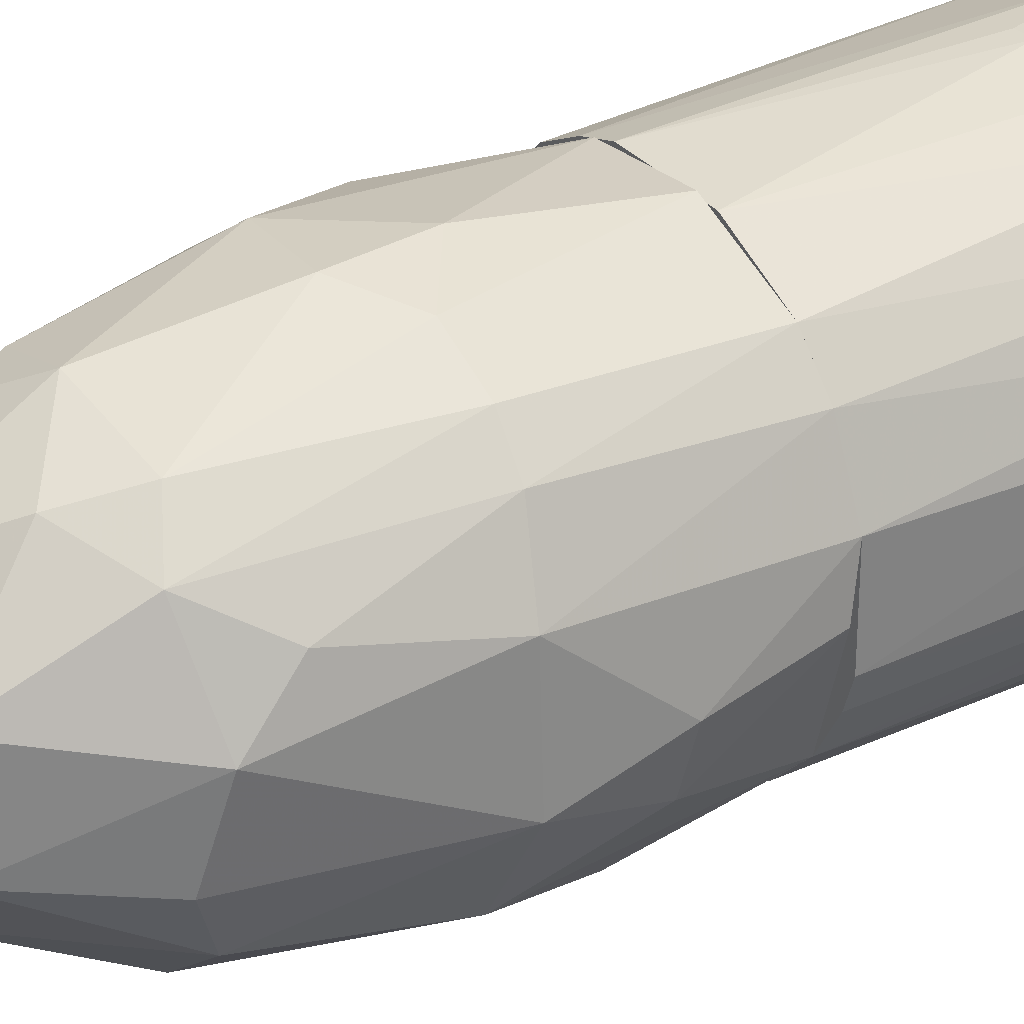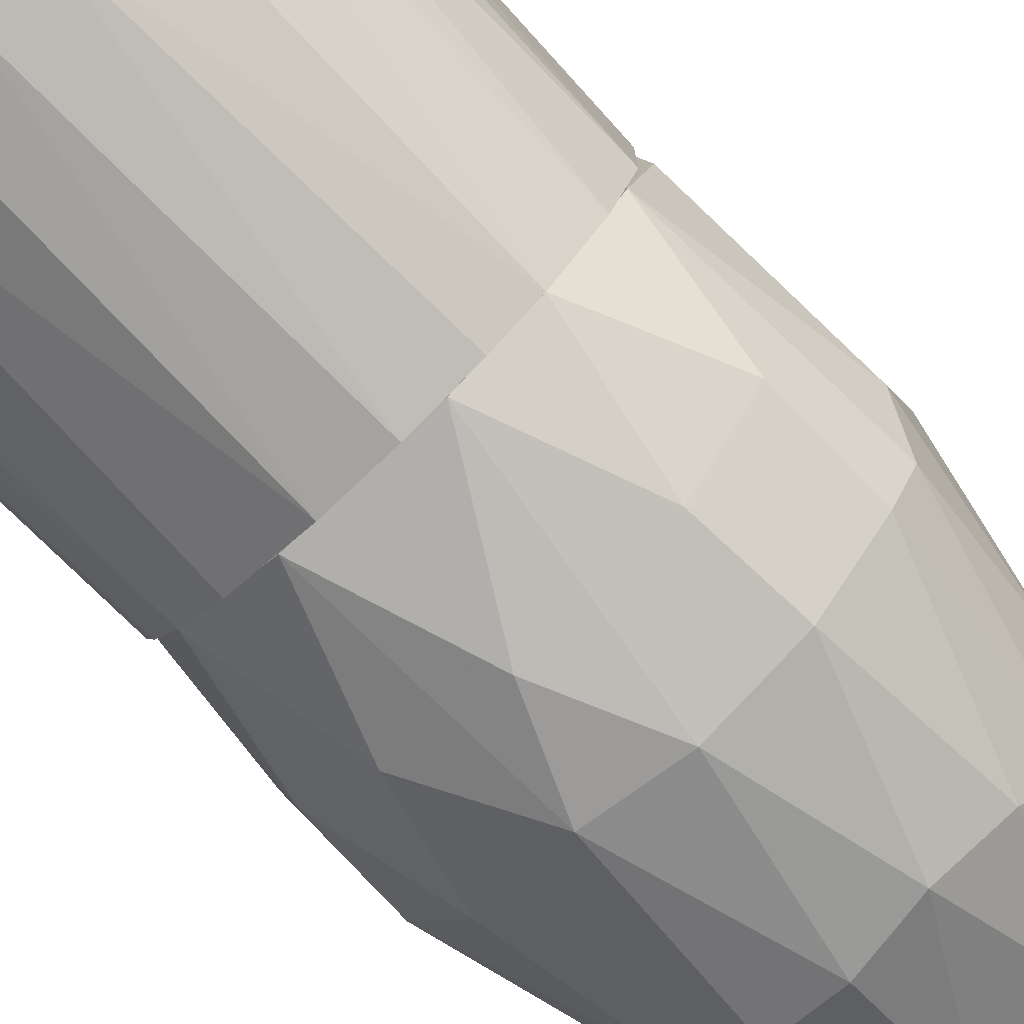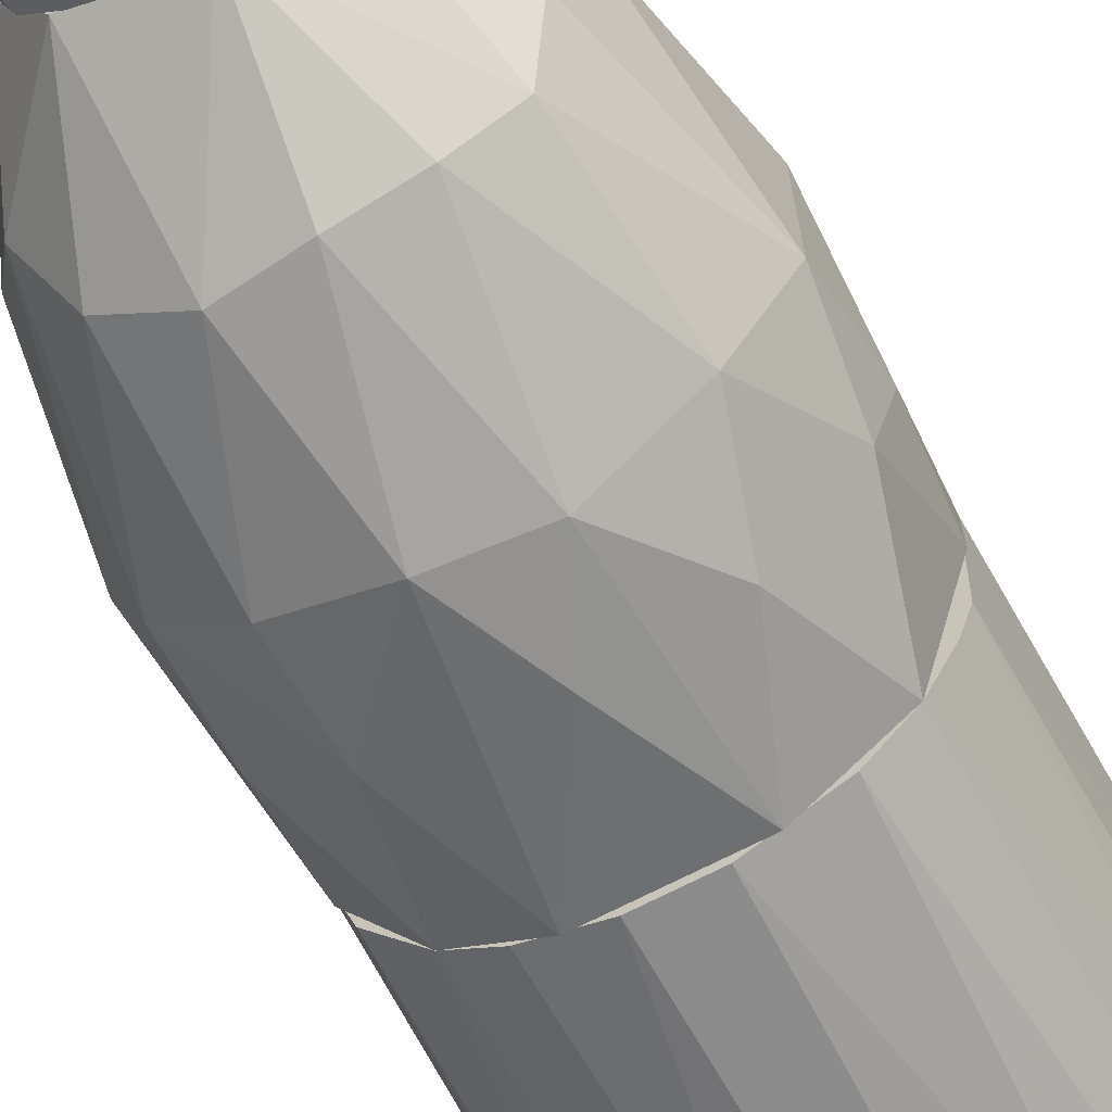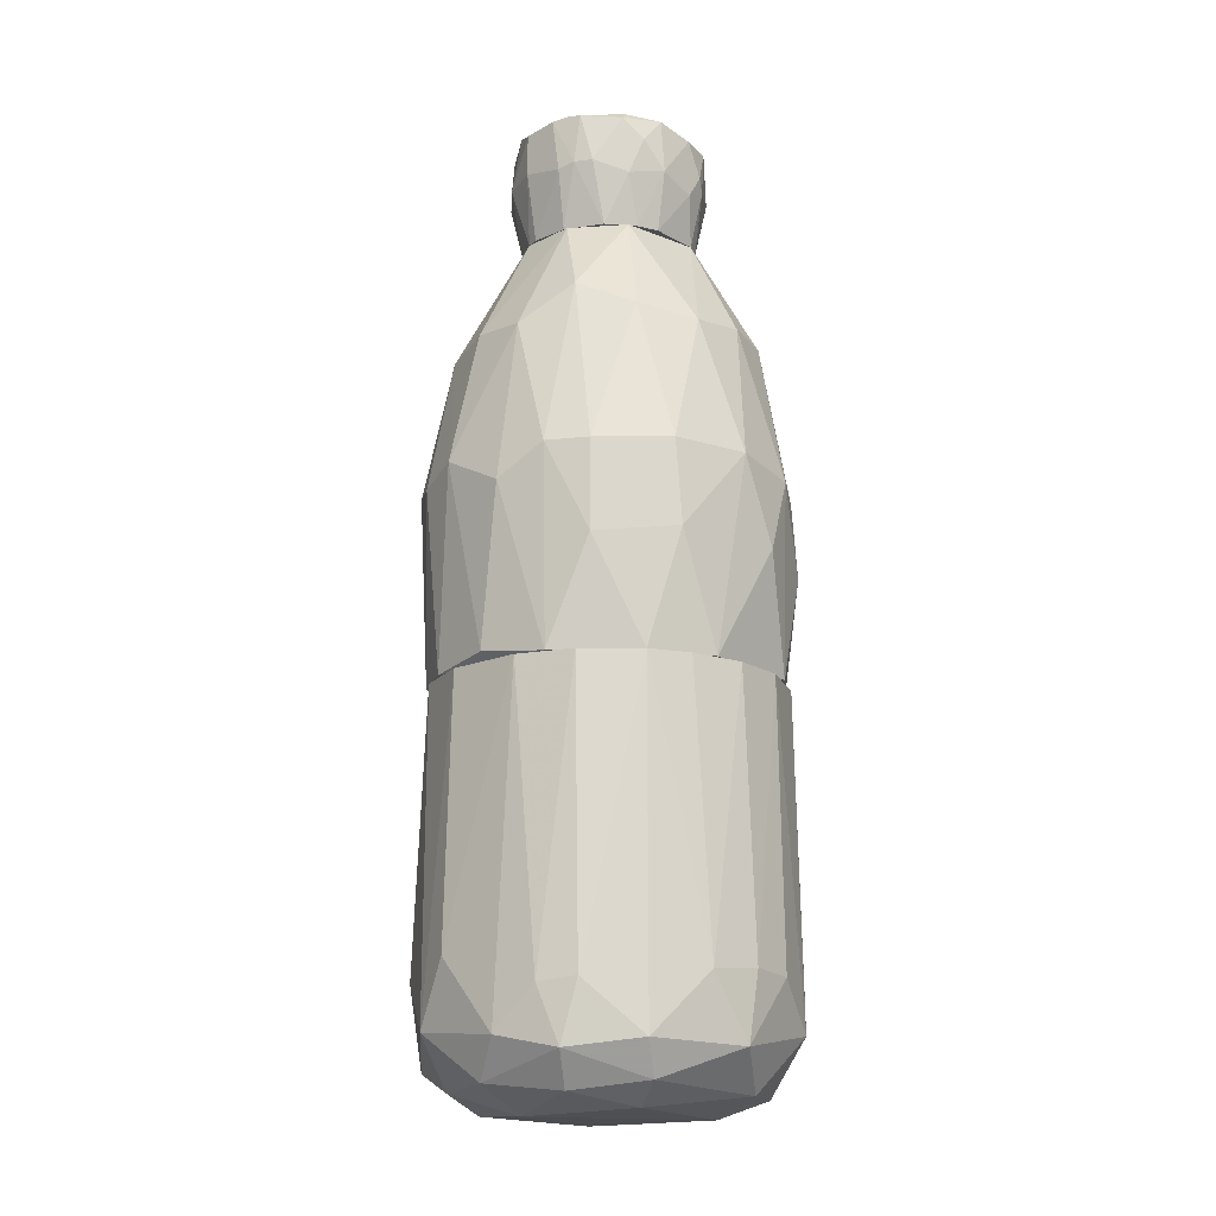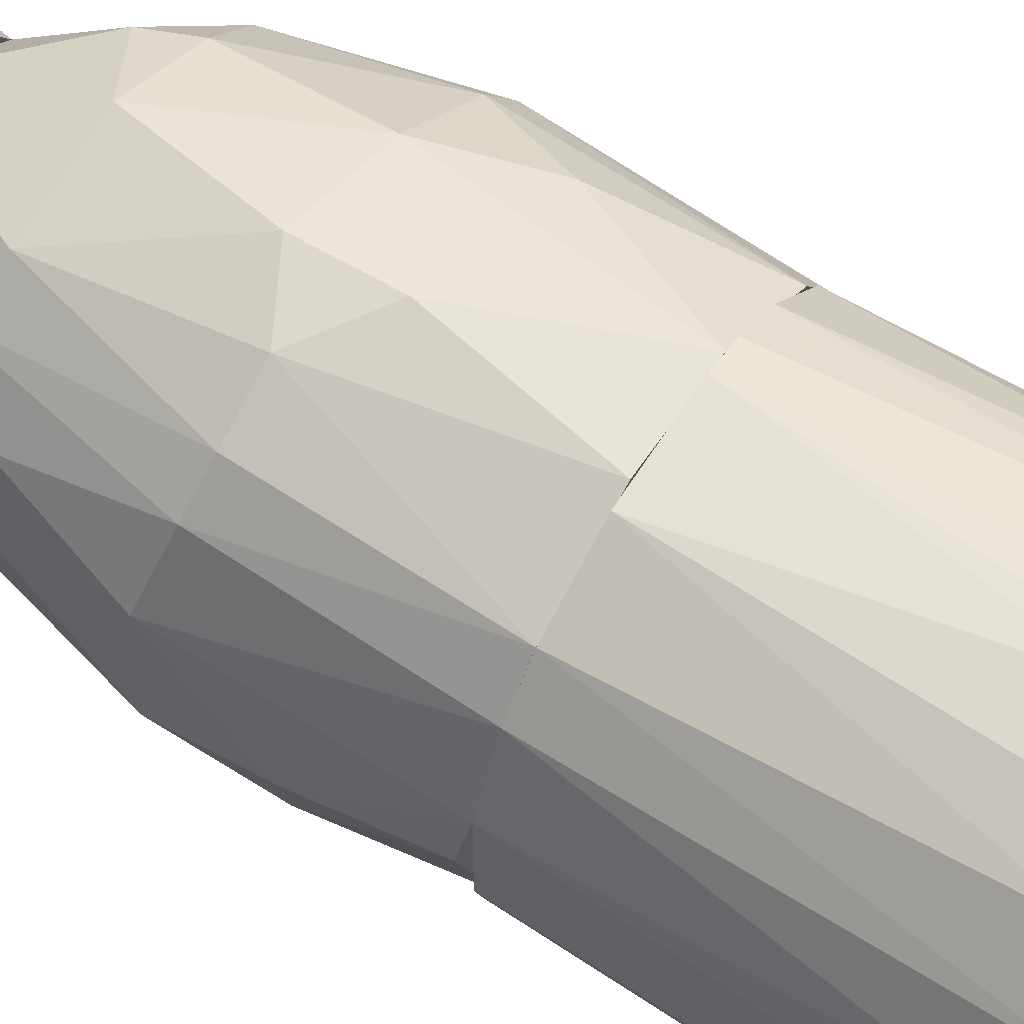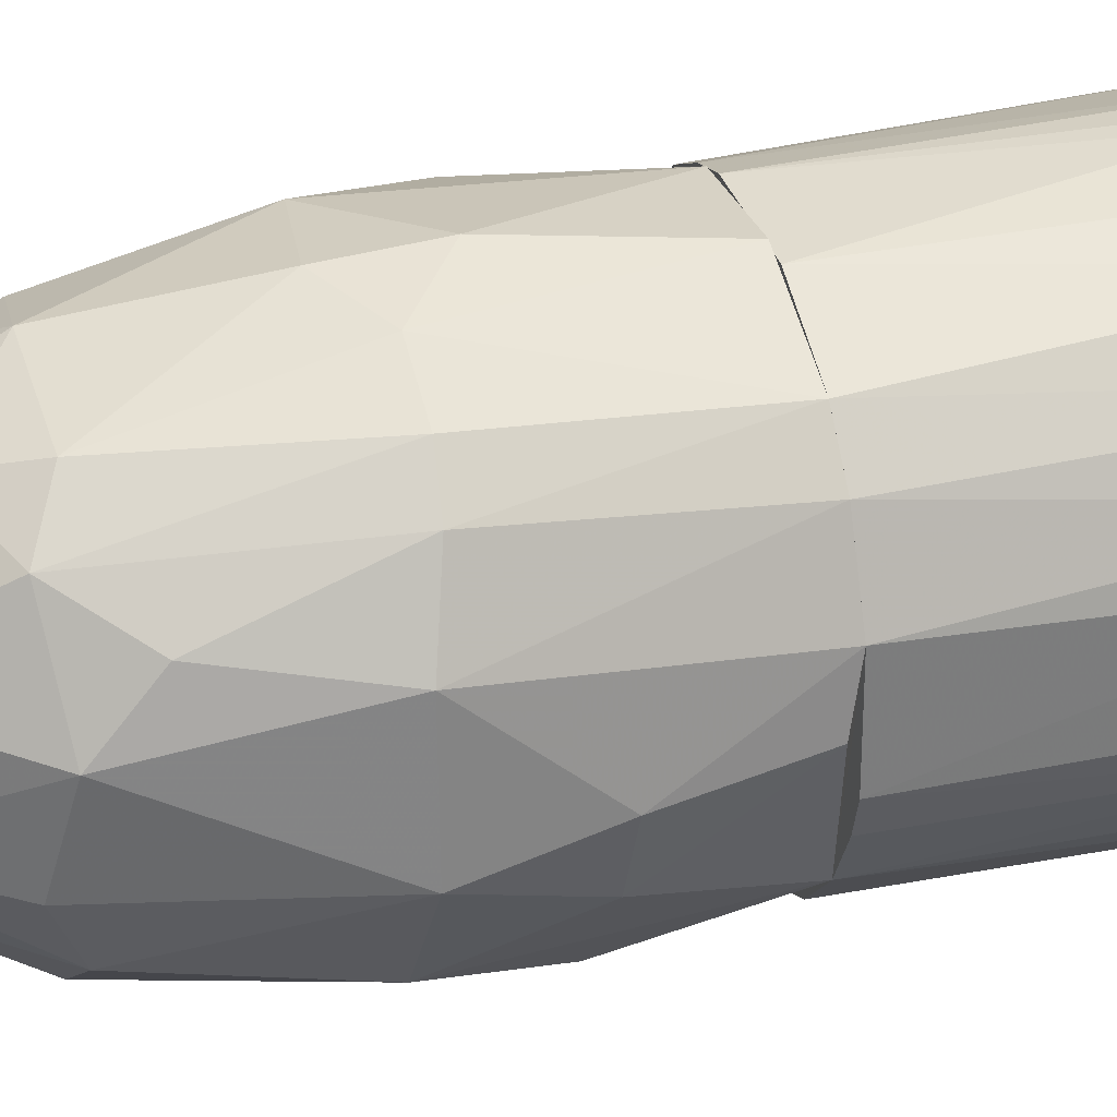
<metadata>
{"format":"obj","ext":"obj","renderer":"f3d","projection":"perspective","resolution":1024,"background":"white","views":[{"elev":30.6,"azim":-125.4,"up":"+Z"},{"elev":-77.5,"azim":44.0,"up":"+Z"},{"elev":-60.0,"azim":-152.9,"up":"+Z"},{"elev":-16.2,"azim":131.6,"up":"+Y"},{"elev":61.3,"azim":-57.2,"up":"+Z"},{"elev":31.2,"azim":-107.3,"up":"+Z"}]}
</metadata>
<code>
o convex_0
v 0.04181 0.9 0.1944
v -0.05866 0.8665 -0.1909
v -0.07541 0.8414 -0.1825
v 0.1674 0.7242 -0.03171
v -0.1592 0.7242 0.06876
v 0.1758 0.9503 -0.08195
v -0.1759 0.9587 0.01853
v 0.04181 0.7242 -0.1657
v 0.1256 0.7242 0.119
v 0.1674 0.9587 0.08551
v 0.05018 0.9503 -0.1825
v -0.08378 0.9503 0.1693
v -0.1424 0.7242 -0.09873
v -0.03354 0.7242 0.1693
v -0.1675 0.9419 -0.1071
v 0.1172 0.8247 -0.1573
v -0.1927 0.8498 0.04364
v 0.1926 0.8581 0.04364
v -0.1173 0.8498 0.1609
v 0.1088 0.8498 0.1693
v -0.05866 0.9587 -0.1573
v 0.0753 0.9587 0.1693
v -0.1675 0.9335 0.1023
v -0.1927 0.8498 -0.04845
v -0.05866 0.7242 -0.1657
v 0.1842 0.8498 -0.07357
v 0.05018 0.8414 -0.1909
v 0.1339 0.7242 -0.1071
v -0.03354 0.8581 0.1944
v 0.02507 0.7242 0.1693
v -0.1508 0.8581 -0.1322
v -0.09215 0.9335 -0.1741
v 0.1088 0.9587 -0.1406
v 0.1591 0.8581 0.119
v 0.1591 0.7242 0.06876
v 0.1926 0.9503 -0.02334
v -0.1006 0.7242 0.1441
v -0.1592 0.8498 0.119
v -0.1675 0.7242 -0.006592
v -0.1927 0.9419 0.01015
v 0.1256 0.9419 -0.149
v 0.1088 0.9503 0.1609
v 0.04181 0.8414 0.1944
v -0.0168 0.9587 0.1776
v 0.1674 0.8498 -0.1071
v -0.1843 0.9503 -0.0652
v -0.02517 0.9335 -0.1909
v 0.1926 0.8414 -0.04008
v 0.1926 0.9419 0.04364
v -0.02517 0.8163 -0.1909
v -0.06703 0.8414 0.186
v -0.09215 0.7242 -0.149
v -0.1843 0.8581 -0.08195
v -0.1424 0.9587 0.1023
v 0.05856 0.7242 0.1609
v -0.05866 0.9251 0.186
v -0.1173 0.9 0.1609
v -0.1592 0.7242 -0.0652
v 0.1674 0.7242 0.04364
v -0.1341 0.9503 -0.1406
v 0.09205 0.9 -0.1741
v 0.08367 0.7242 -0.149
v 0.1758 0.9587 -0.04845
v -0.1508 0.9587 -0.09032
f 60 46 64
f 4 5 8
f 5 4 9
f 8 5 13
f 5 9 14
f 7 10 21
f 10 7 22
f 8 13 25
f 4 8 28
f 26 4 28
f 14 9 30
f 2 3 32
f 3 31 32
f 21 10 33
f 11 21 33
f 20 9 34
f 9 4 35
f 34 9 35
f 18 34 35
f 26 6 36
f 5 14 37
f 17 5 38
f 23 17 38
f 5 37 38
f 37 19 38
f 13 5 39
f 5 17 39
f 17 24 39
f 23 7 40
f 17 23 40
f 24 17 40
f 33 6 41
f 11 33 41
f 1 20 42
f 10 22 42
f 22 1 42
f 34 10 42
f 20 34 42
f 20 1 43
f 1 29 43
f 29 14 43
f 14 30 43
f 22 7 44
f 1 22 44
f 6 26 45
f 28 16 45
f 26 28 45
f 16 41 45
f 41 6 45
f 40 7 46
f 24 40 46
f 21 11 47
f 27 2 47
f 11 27 47
f 2 32 47
f 32 21 47
f 4 26 48
f 36 18 48
f 26 36 48
f 34 18 49
f 10 34 49
f 36 10 49
f 18 36 49
f 3 2 50
f 25 3 50
f 8 25 50
f 2 27 50
f 27 8 50
f 14 29 51
f 37 14 51
f 19 37 51
f 3 25 52
f 25 13 52
f 31 3 52
f 13 31 52
f 15 31 53
f 31 13 53
f 46 15 53
f 24 46 53
f 7 23 54
f 23 12 54
f 44 7 54
f 12 44 54
f 9 20 55
f 30 9 55
f 20 43 55
f 43 30 55
f 29 1 56
f 44 12 56
f 1 44 56
f 51 29 56
f 51 56 57
f 12 23 57
f 23 38 57
f 38 19 57
f 19 51 57
f 56 12 57
f 13 39 58
f 39 24 58
f 53 13 58
f 24 53 58
f 35 4 59
f 18 35 59
f 4 48 59
f 48 18 59
f 31 15 60
f 21 32 60
f 32 31 60
f 15 46 60
f 27 11 61
f 16 27 61
f 41 16 61
f 11 41 61
f 8 27 62
f 27 16 62
f 28 8 62
f 16 28 62
f 6 33 63
f 33 10 63
f 10 36 63
f 36 6 63
f 7 21 64
f 46 7 64
f 21 60 64
o convex_1
v -0.1257 -0.9594 -0.1489
v 0.01668 -0.6493 0.3536
v -0.01679 -0.6493 0.3536
v 0.02502 -0.1721 -0.3416
v 0.3517 -0.8336 -0.0484
v -0.335 -0.1721 0.07711
v 0.2847 -0.1721 0.1944
v -0.3434 -0.8504 -0.07349
v -0.1759 -0.8755 0.2949
v 0.03342 -0.8504 -0.3499
v 0.2931 -0.1721 -0.1824
v 0.2009 -0.8755 0.2782
v -0.1005 -0.1721 0.3283
v -0.2094 -0.1721 -0.2745
v -0.1843 -0.8169 -0.3081
v 0.2177 -0.8421 -0.283
v 0.1926 -0.9594 0.03523
v -0.2932 -0.8086 0.2111
v 0.1256 -0.1721 0.32
v -0.1341 -0.9594 0.1692
v -0.3183 -0.1721 -0.1322
v 0.3266 -0.817 0.1524
v 0.3349 -0.1721 0.07711
v -0.2262 -0.1721 0.2614
v 0.1423 -0.9509 -0.1991
v -0.2932 -0.8253 -0.2076
v 0.134 -0.1721 -0.3164
v -0.3434 -0.842 0.08547
v 0.1842 -0.8002 0.3116
v -0.1257 -0.8169 0.3368
v 0.3098 -0.8588 -0.1657
v 0.03342 -0.9258 0.2865
v -0.0754 -0.7248 -0.3499
v -0.268 -0.9342 0.06038
v -0.1843 -0.9258 -0.2243
v 0.3349 -0.1721 -0.07356
v 0.3098 -0.9091 0.0185
v 0.05856 -0.8169 0.3536
v 0.1172 -0.7248 -0.3416
v -0.3518 -0.7415 -0.07349
v -0.0838 -0.1721 -0.3332
v 0.2428 -0.7165 0.2698
v -0.2094 -0.7415 0.2949
v -0.06699 -0.9258 -0.283
v 0.2093 -0.1721 -0.2746
v 0.3015 -0.7415 -0.1992
v 0.1256 -0.9509 0.2028
v 0.3517 -0.6913 0.07711
v -0.2848 -0.1721 0.1943
v 0.1926 -0.1721 0.2865
v 0.06689 -0.1721 0.3368
v -0.268 -0.9091 0.1692
v 0.3349 -0.7499 -0.1322
v -0.268 -0.9258 -0.1071
v 0.2512 -0.9174 0.1609
v -0.335 -0.708 0.1274
v -0.335 -0.1721 -0.08192
v -0.2764 -0.1721 -0.2076
v 0.2596 -0.9258 -0.1322
v -0.2513 -0.7583 -0.2578
v 0.01668 -0.7165 -0.3584
v 0.1758 -0.909 -0.2578
v -0.3518 -0.6913 0.06038
v -0.335 -0.7248 -0.1322
f 85 122 128
f 65 81 84
f 71 86 87
f 81 65 89
f 67 77 94
f 73 84 96
f 94 73 96
f 74 79 97
f 65 84 98
f 92 72 98
f 90 79 99
f 69 86 101
f 95 69 101
f 66 67 102
f 76 93 102
f 93 83 102
f 67 94 102
f 96 76 102
f 94 96 102
f 80 74 103
f 68 91 103
f 72 92 104
f 79 78 105
f 97 79 105
f 86 71 106
f 76 86 106
f 93 76 106
f 82 73 107
f 77 88 107
f 88 82 107
f 73 94 107
f 94 77 107
f 79 74 108
f 89 65 108
f 99 79 108
f 65 99 108
f 80 103 109
f 103 91 109
f 95 80 110
f 109 75 110
f 80 109 110
f 84 81 111
f 76 96 111
f 96 84 111
f 86 69 112
f 87 86 112
f 69 100 112
f 100 87 112
f 85 70 113
f 71 87 113
f 88 77 113
f 82 88 113
f 83 93 114
f 106 71 114
f 93 106 114
f 71 113 114
f 113 83 114
f 67 66 115
f 77 67 115
f 66 102 115
f 102 83 115
f 83 113 115
f 113 77 115
f 73 82 116
f 84 73 116
f 82 92 116
f 98 84 116
f 92 98 116
f 69 95 117
f 75 100 117
f 100 69 117
f 95 110 117
f 110 75 117
f 72 90 118
f 65 98 118
f 98 72 118
f 99 65 118
f 90 99 118
f 86 76 119
f 81 101 119
f 101 86 119
f 111 81 119
f 76 111 119
f 92 82 120
f 113 70 120
f 82 113 120
f 70 85 121
f 91 68 122
f 100 75 122
f 87 100 122
f 105 78 122
f 68 105 122
f 75 109 122
f 109 91 122
f 85 113 122
f 113 87 122
f 81 89 123
f 101 81 123
f 95 101 123
f 78 79 124
f 79 90 124
f 122 78 124
f 90 122 124
f 74 97 125
f 68 103 125
f 103 74 125
f 105 68 125
f 97 105 125
f 74 80 126
f 80 95 126
f 108 74 126
f 89 108 126
f 123 89 126
f 95 123 126
f 104 92 127
f 120 70 127
f 92 120 127
f 70 121 127
f 121 104 127
f 90 72 128
f 72 104 128
f 121 85 128
f 104 121 128
f 122 90 128
o convex_2
v 0.3517 0.2217 0.08546
v -0.3602 0.03743 -0.04002
v -0.3434 -0.1552 -0.01493
v 0.08371 -0.1721 -0.3331
v -0.05865 0.7242 -0.1656
v -0.06704 -0.1721 0.3367
v -0.09214 0.5817 0.2446
v 0.2596 -0.1721 0.2279
v 0.2429 0.5565 -0.1322
v -0.1173 0.205 -0.3416
v 0.1507 0.5481 0.2362
v 0.3182 -0.1721 -0.1322
v -0.2848 0.4226 0.1441
v 0.1758 0.2217 -0.3164
v -0.2681 0.5398 -0.09029
v -0.2764 -0.1721 -0.2075
v 0.1591 0.7242 0.06868
v 0.1339 0.2133 0.3367
v -0.2262 0.1798 0.2864
v -0.1508 0.7242 0.09385
v -0.2848 -0.1721 0.1944
v 0.3349 0.2132 -0.1406
v -0.2681 0.2216 -0.2411
v 0.07532 0.4896 -0.2913
v -0.02516 0.2385 0.3535
v -0.1508 0.5063 -0.2579
v -0.3434 0.2133 0.1106
v 0.268 0.205 0.2446
v 0.2931 0.4896 0.06875
v -0.134 -0.1721 -0.3164
v 0.1004 0.7242 -0.1406
v 0.3433 -0.1553 0.001781
v 0.03344 0.7242 0.1692
v 0.1004 -0.1721 0.3284
v -0.3518 0.2133 -0.09029
v 0.02505 0.2217 -0.3583
v 0.2093 -0.1721 -0.2746
v 0.03344 0.4812 0.3032
v -0.2932 0.5062 0.05197
v 0.2931 0.2133 -0.2159
v -0.1424 0.4812 0.2697
v 0.1842 0.5063 -0.2327
v -0.1592 0.7242 -0.06512
v 0.2512 0.4728 0.1776
v 0.3182 -0.1721 0.1357
v 0.3014 0.4812 -0.04002
v -0.04187 0.5063 -0.2913
v -0.2346 0.498 -0.1908
v 0.3601 0.1546 -0.04841
v -0.2178 0.04576 -0.2913
v -0.05026 0.0541 -0.3583
v -0.2094 0.523 0.2028
v -0.02516 0.09603 0.3619
v 0.2009 0.0541 0.3033
v -0.2848 0.1881 0.2279
v -0.2262 -0.1721 0.2614
v -0.134 0.1798 0.3368
v -0.335 -0.1721 0.07707
v 0.1674 0.7242 -0.04002
v -0.335 0.04585 -0.1406
v 0.3182 0.1966 0.1776
v 0.1674 0.0541 -0.3248
v 0.2931 0.03734 -0.2159
v 0.1674 0.4644 0.2614
f 156 172 192
f 134 132 136
f 136 132 140
f 132 134 144
f 145 133 148
f 144 134 149
f 138 151 154
f 132 144 158
f 133 145 159
f 152 133 159
f 139 145 161
f 148 135 161
f 145 148 161
f 134 136 162
f 130 155 163
f 152 142 164
f 140 132 165
f 153 146 166
f 161 135 166
f 139 161 166
f 155 141 167
f 143 163 167
f 163 155 167
f 137 150 168
f 166 135 169
f 153 166 169
f 142 152 170
f 159 137 170
f 152 159 170
f 137 168 170
f 168 142 170
f 148 133 171
f 167 148 171
f 143 167 171
f 145 139 172
f 157 145 172
f 129 157 172
f 136 140 173
f 160 129 173
f 140 160 173
f 150 137 174
f 157 129 174
f 133 152 175
f 154 133 175
f 138 154 175
f 152 164 175
f 164 138 175
f 133 154 176
f 154 151 176
f 163 143 176
f 151 163 176
f 171 133 176
f 143 171 176
f 140 150 177
f 129 160 177
f 160 140 177
f 174 129 177
f 150 174 177
f 151 138 178
f 144 151 178
f 138 158 178
f 158 144 178
f 132 158 179
f 158 138 179
f 164 132 179
f 138 164 179
f 135 148 180
f 167 141 180
f 148 167 180
f 147 169 180
f 169 135 180
f 146 153 181
f 134 162 181
f 162 146 181
f 136 156 182
f 156 146 182
f 162 136 182
f 146 162 182
f 141 155 183
f 155 149 183
f 180 141 183
f 147 180 183
f 149 134 184
f 147 183 184
f 183 149 184
f 169 147 185
f 153 169 185
f 134 181 185
f 181 153 185
f 184 134 185
f 147 184 185
f 130 131 186
f 131 144 186
f 144 149 186
f 155 130 186
f 149 155 186
f 145 157 187
f 159 145 187
f 137 159 187
f 174 137 187
f 157 174 187
f 131 130 188
f 144 131 188
f 151 144 188
f 130 163 188
f 163 151 188
f 156 136 189
f 129 172 189
f 172 156 189
f 136 173 189
f 173 129 189
f 132 164 190
f 164 142 190
f 165 132 190
f 142 168 190
f 190 168 191
f 150 140 191
f 140 165 191
f 168 150 191
f 165 190 191
f 146 156 192
f 139 166 192
f 166 146 192
f 172 139 192

</code>
